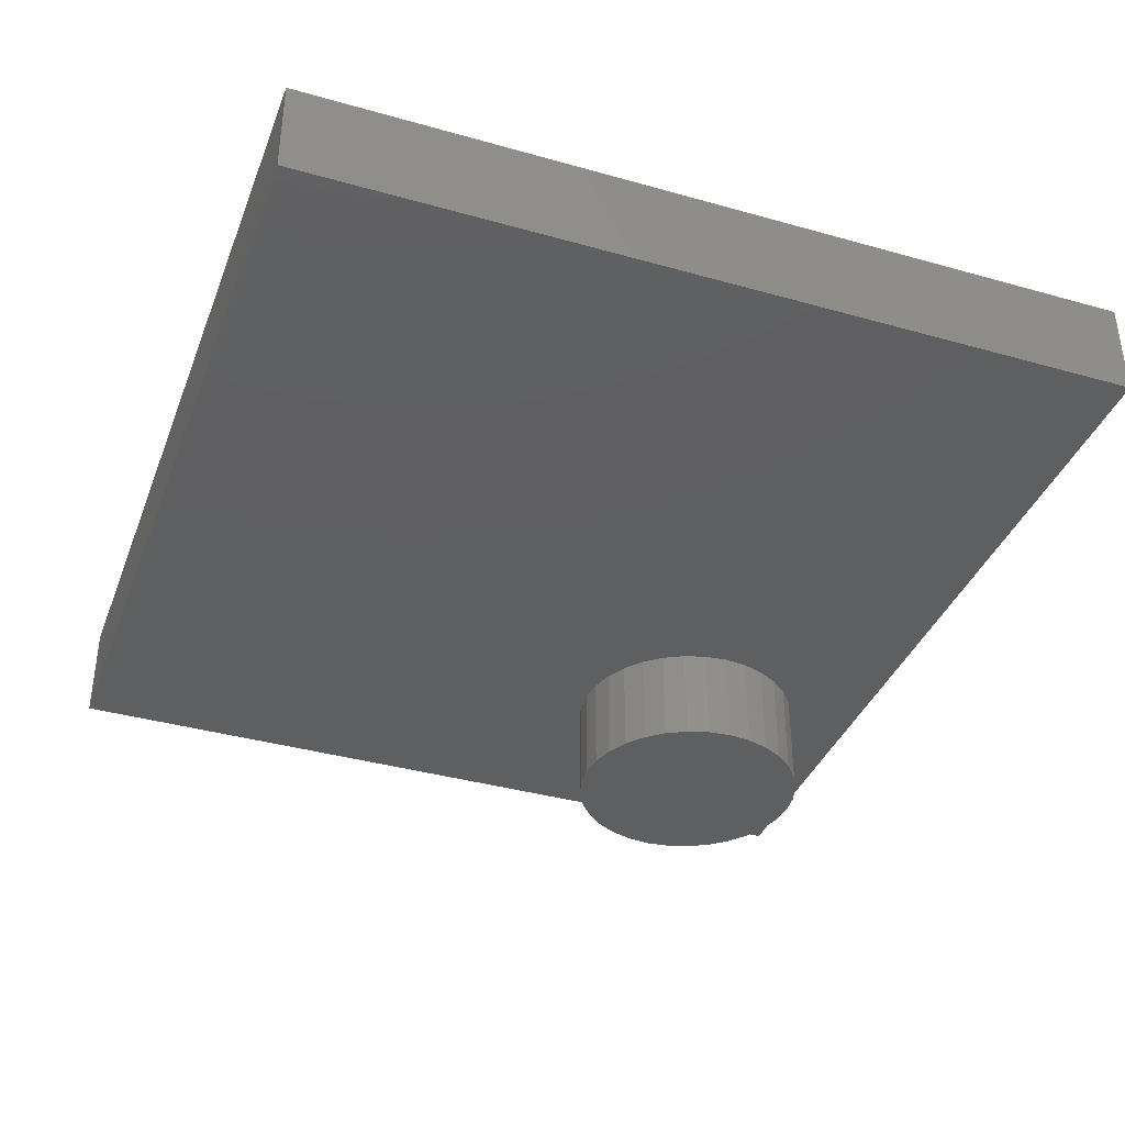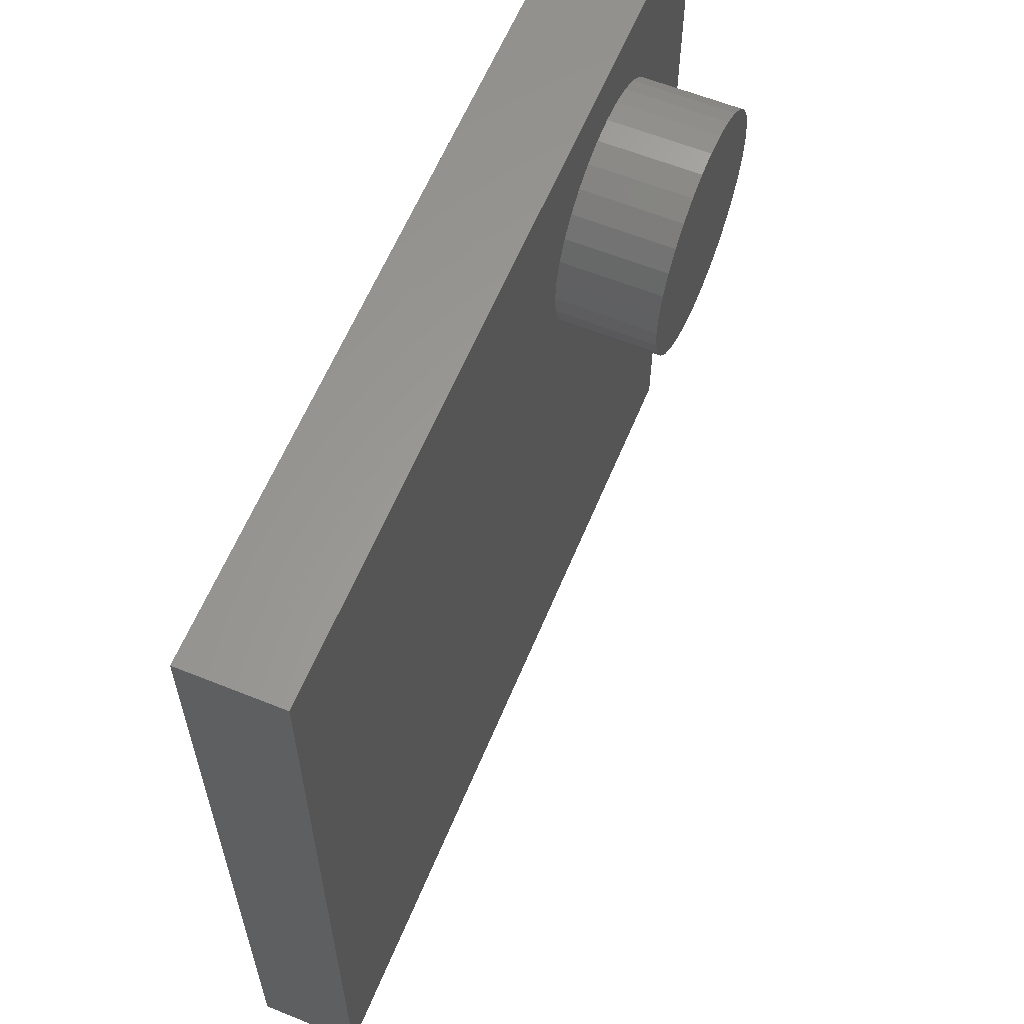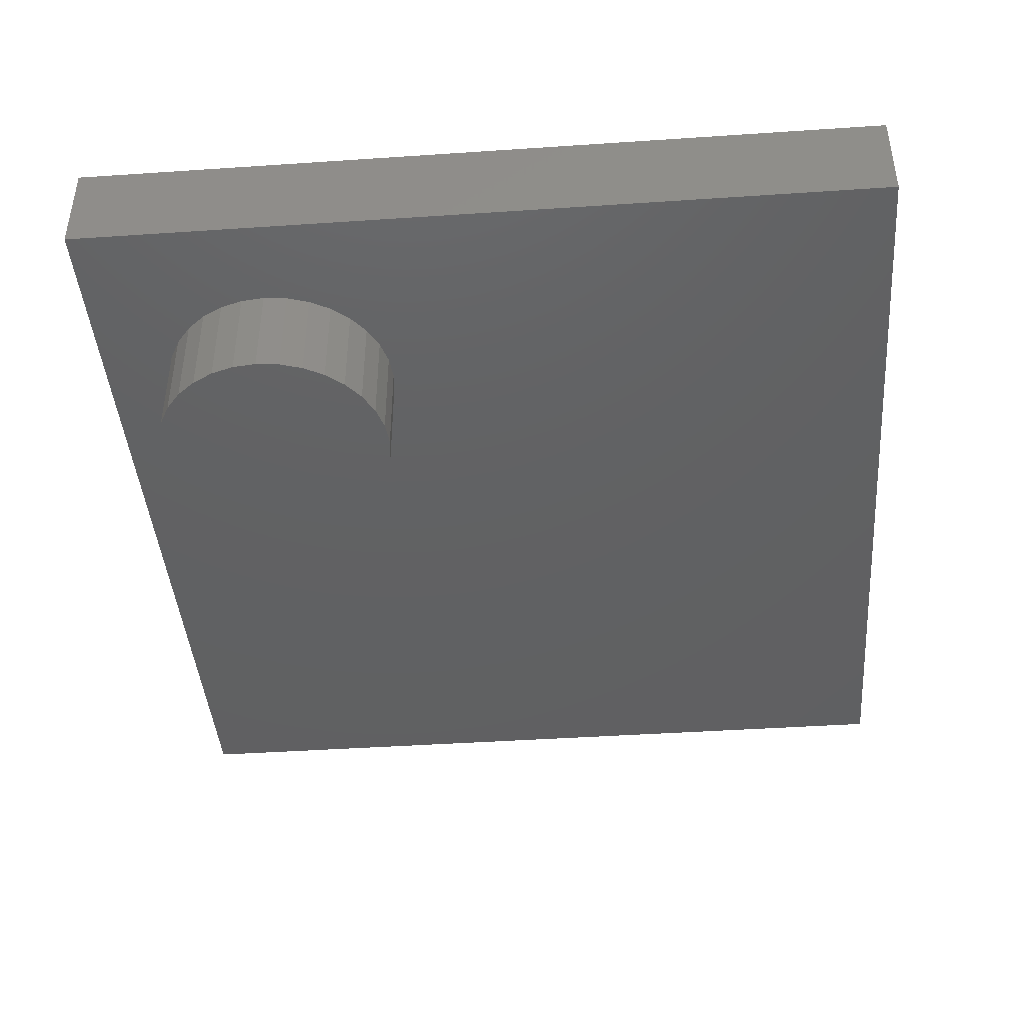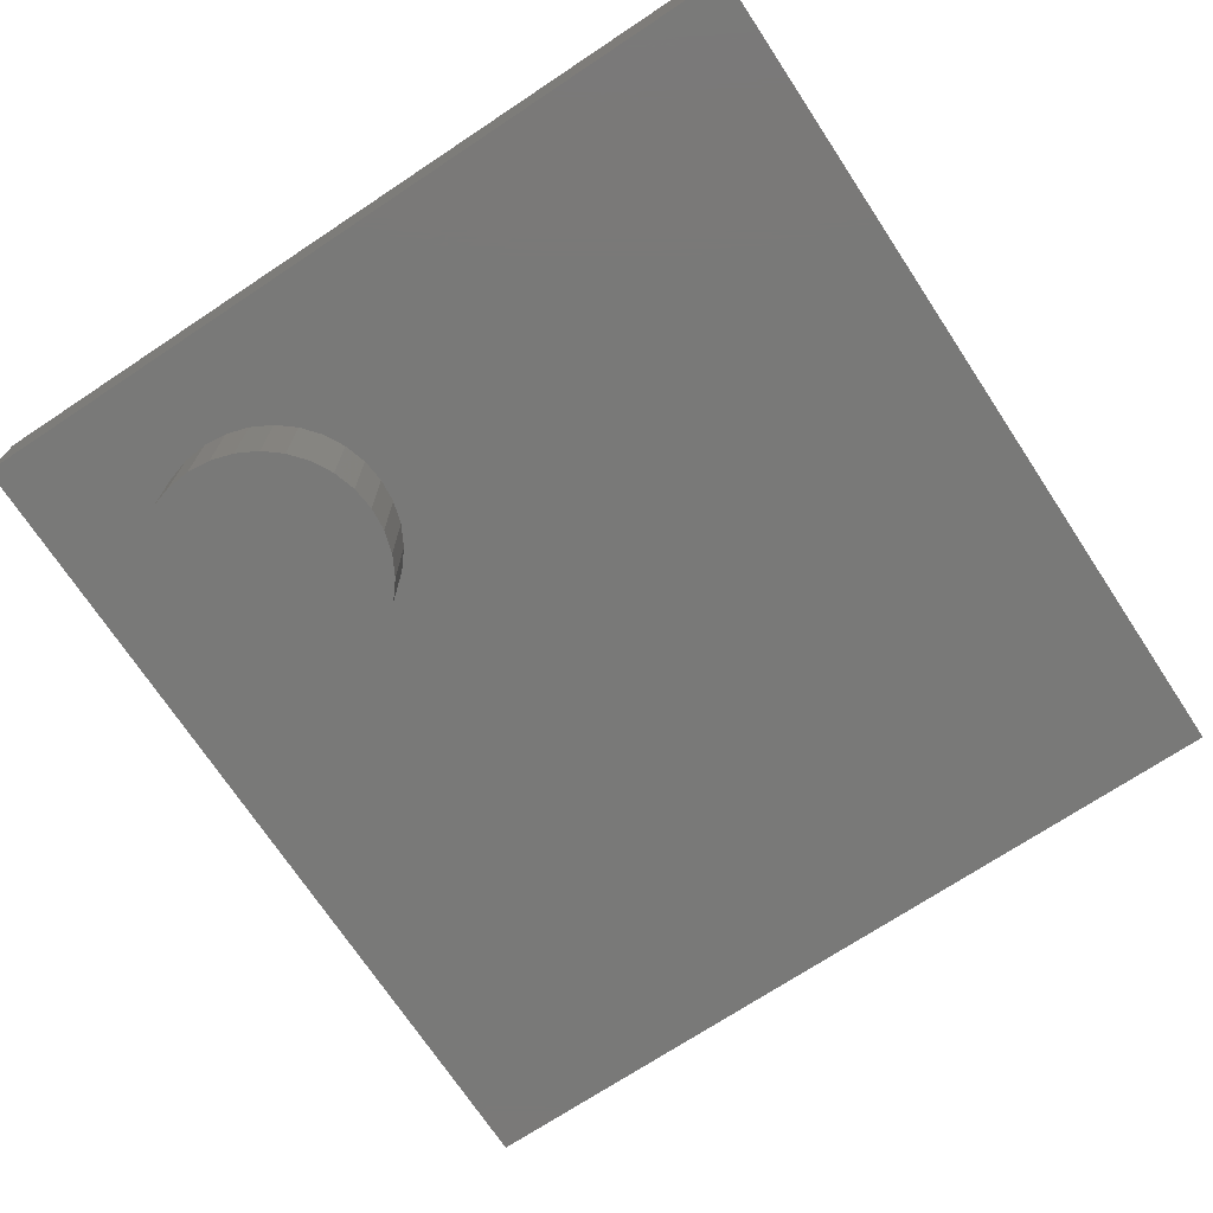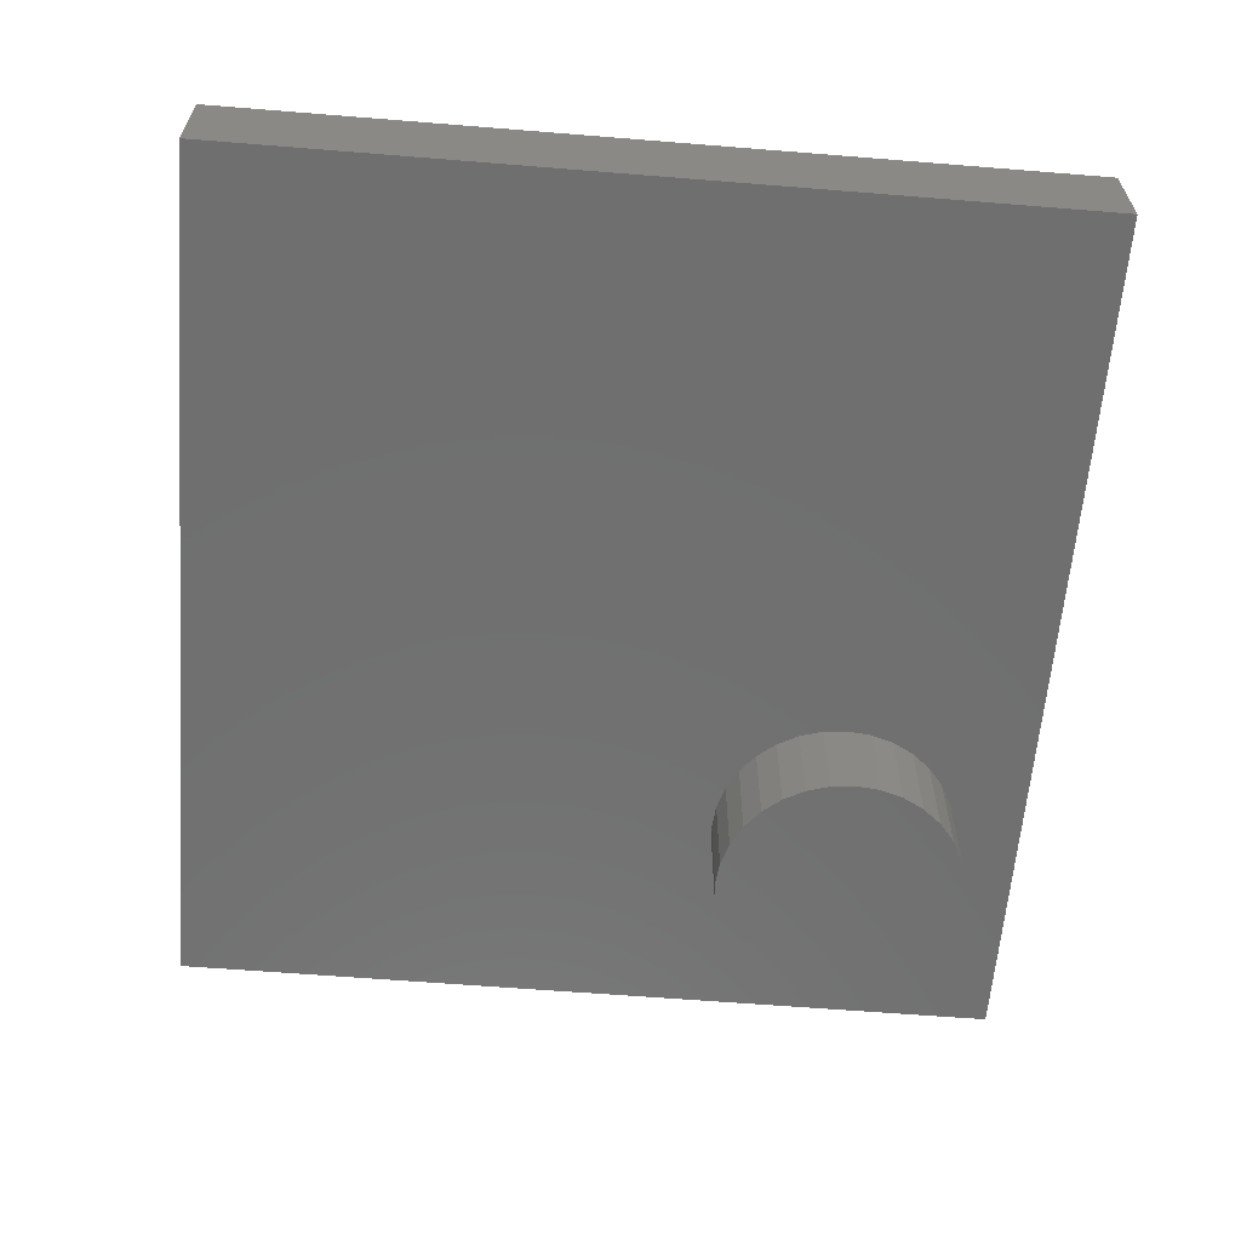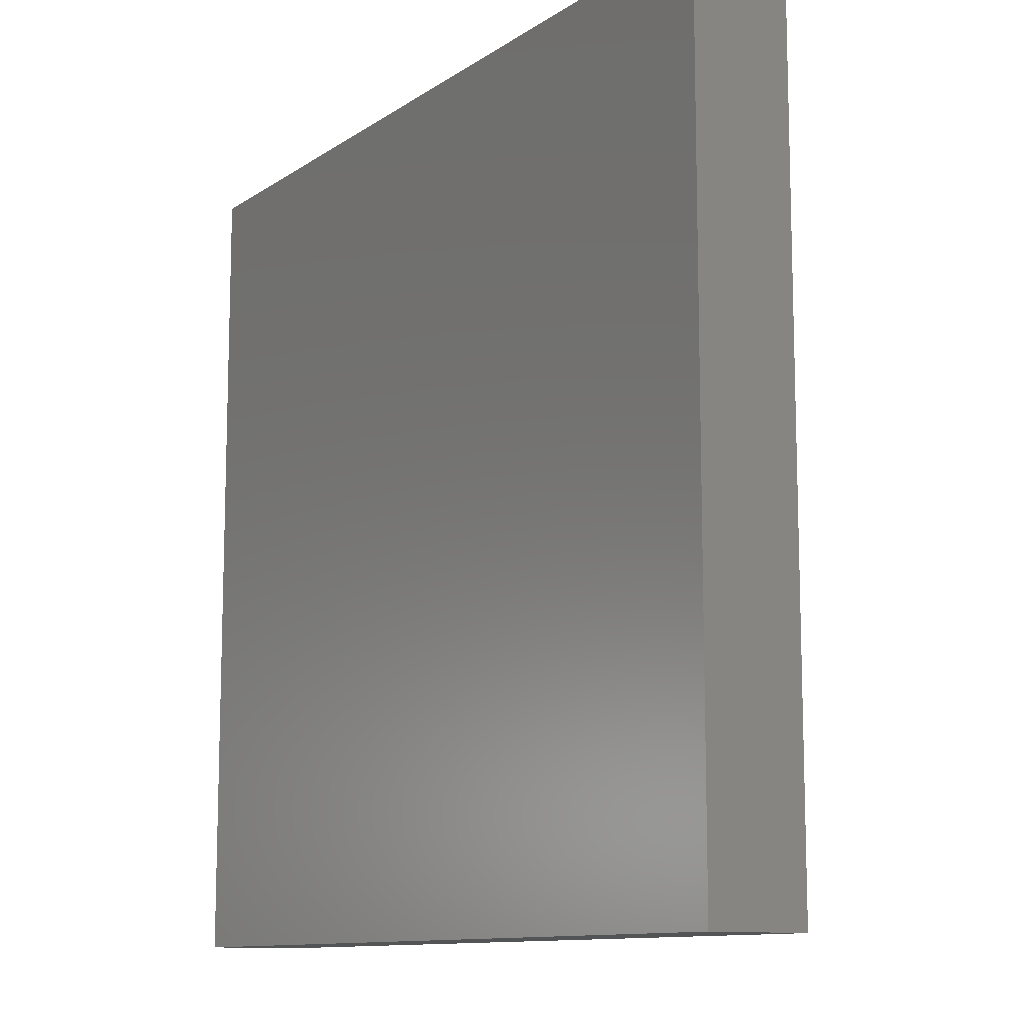
<metadata>
{"format":"stl","ext":"stl","renderer":"f3d","projection":"perspective","resolution":1024,"background":"white","views":[{"elev":-37.8,"azim":-109.8,"up":"+Y"},{"elev":60.7,"azim":-67.6,"up":"+Z"},{"elev":-42.8,"azim":94.6,"up":"+Y"},{"elev":-72.0,"azim":123.5,"up":"+Y"},{"elev":-61.6,"azim":-94.7,"up":"+Y"},{"elev":-11.2,"azim":-122.7,"up":"+Z"}]}
</metadata>
<code>
# stl→obj: 72 verts, 140 faces
v -1.188 -0.1797 0.75
v -1.188 -0.1797 -0.75
v -0.1944 -0.1797 0.4971
v -0.1743 -0.1797 0.5347
v -0.1473 -0.1797 0.5676
v -0.1144 -0.1797 0.5946
v -0.07691 -0.1797 0.6146
v -0.03619 -0.1797 0.627
v 0.391 -0.1797 0.75
v 0.006168 -0.1797 0.6312
v 0.04852 -0.1797 0.627
v 0.08925 -0.1797 0.6146
v 0.1268 -0.1797 0.5946
v 0.1597 -0.1797 0.5676
v 0.1867 -0.1797 0.5347
v 0.2067 -0.1797 0.4971
v 0.2191 -0.1797 0.4564
v 0.2233 -0.1797 0.4141
v 0.391 -0.1797 -0.75
v 0.006168 -0.1797 0.197
v -0.03619 -0.1797 0.2011
v -0.07691 -0.1797 0.2135
v -0.1144 -0.1797 0.2335
v -0.1473 -0.1797 0.2605
v -0.1743 -0.1797 0.2934
v -0.1944 -0.1797 0.331
v -0.2068 -0.1797 0.3717
v -0.2109 -0.1797 0.4141
v -0.2068 -0.1797 0.4564
v 0.2191 -0.1797 0.3717
v 0.2067 -0.1797 0.331
v 0.1867 -0.1797 0.2934
v 0.1597 -0.1797 0.2605
v 0.1268 -0.1797 0.2335
v 0.08925 -0.1797 0.2135
v 0.04852 -0.1797 0.2011
v 0.2233 -0.3594 0.4141
v 0.2191 -0.3594 0.3717
v 0.2067 -0.3594 0.331
v 0.1867 -0.3594 0.2934
v 0.1597 -0.3594 0.2605
v 0.1268 -0.3594 0.2335
v 0.08925 -0.3594 0.2135
v 0.04852 -0.3594 0.2011
v 0.006168 -0.3594 0.197
v -0.03619 -0.3594 0.2011
v -0.07691 -0.3594 0.2135
v -0.1144 -0.3594 0.2335
v -0.1473 -0.3594 0.2605
v -0.1743 -0.3594 0.2934
v -0.1944 -0.3594 0.331
v -0.2068 -0.3594 0.3717
v -0.2109 -0.3594 0.4141
v -0.2068 -0.3594 0.4564
v -0.1944 -0.3594 0.4971
v -0.1743 -0.3594 0.5347
v -0.1473 -0.3594 0.5676
v -0.1144 -0.3594 0.5946
v -0.07691 -0.3594 0.6146
v -0.03619 -0.3594 0.627
v 0.006168 -0.3594 0.6312
v 0.04852 -0.3594 0.627
v 0.08925 -0.3594 0.6146
v 0.1268 -0.3594 0.5946
v 0.1597 -0.3594 0.5676
v 0.1867 -0.3594 0.5347
v 0.2067 -0.3594 0.4971
v 0.2191 -0.3594 0.4564
v -1.188 -4.382e-17 -0.75
v -1.188 1.227e-16 0.75
v 0.391 4.382e-17 -0.75
v 0.391 2.104e-16 0.75
f 1 2 3
f 1 3 4
f 1 4 5
f 1 5 6
f 1 6 7
f 1 7 8
f 9 1 8
f 9 8 10
f 9 10 11
f 9 11 12
f 9 12 13
f 9 13 14
f 9 14 15
f 9 15 16
f 9 16 17
f 9 17 18
f 9 18 19
f 2 19 20
f 2 20 21
f 2 21 22
f 2 22 23
f 2 23 24
f 2 24 25
f 2 25 26
f 2 26 27
f 2 27 28
f 2 28 29
f 2 29 3
f 19 18 30
f 19 30 31
f 19 31 32
f 19 32 33
f 19 33 34
f 19 34 35
f 19 35 36
f 19 36 20
f 18 37 30
f 30 37 38
f 30 38 31
f 31 38 39
f 31 39 32
f 32 39 40
f 32 40 33
f 33 40 41
f 33 41 34
f 34 41 42
f 34 42 35
f 35 42 43
f 35 43 36
f 36 43 44
f 36 44 20
f 20 44 45
f 20 45 21
f 21 45 46
f 21 46 22
f 22 46 47
f 22 47 23
f 23 47 48
f 23 48 24
f 24 48 49
f 24 49 25
f 25 49 50
f 25 50 26
f 26 50 51
f 26 51 27
f 27 51 52
f 27 52 28
f 28 52 53
f 28 53 29
f 29 53 54
f 29 54 3
f 3 54 55
f 3 55 4
f 4 55 56
f 4 56 5
f 5 56 57
f 5 57 6
f 6 57 58
f 6 58 7
f 7 58 59
f 7 59 8
f 8 59 60
f 8 60 10
f 10 60 61
f 10 61 11
f 11 61 62
f 11 62 12
f 12 62 63
f 12 63 13
f 13 63 64
f 13 64 14
f 14 64 65
f 14 65 15
f 15 65 66
f 15 66 16
f 16 66 67
f 16 67 17
f 17 67 68
f 17 68 18
f 18 68 37
f 60 62 61
f 62 60 59
f 62 59 63
f 43 46 44
f 44 46 45
f 63 59 64
f 64 59 58
f 64 58 65
f 65 58 57
f 65 57 66
f 66 57 56
f 66 56 67
f 67 56 55
f 67 55 68
f 68 55 54
f 68 54 37
f 37 54 53
f 37 53 38
f 38 53 52
f 38 52 39
f 39 52 51
f 39 51 40
f 40 51 50
f 40 50 41
f 41 50 49
f 41 49 42
f 42 49 48
f 42 48 43
f 43 48 47
f 43 47 46
f 2 1 69
f 69 1 70
f 19 71 9
f 9 71 72
f 69 70 71
f 71 70 72
f 9 72 1
f 1 72 70
f 2 69 19
f 19 69 71

</code>
